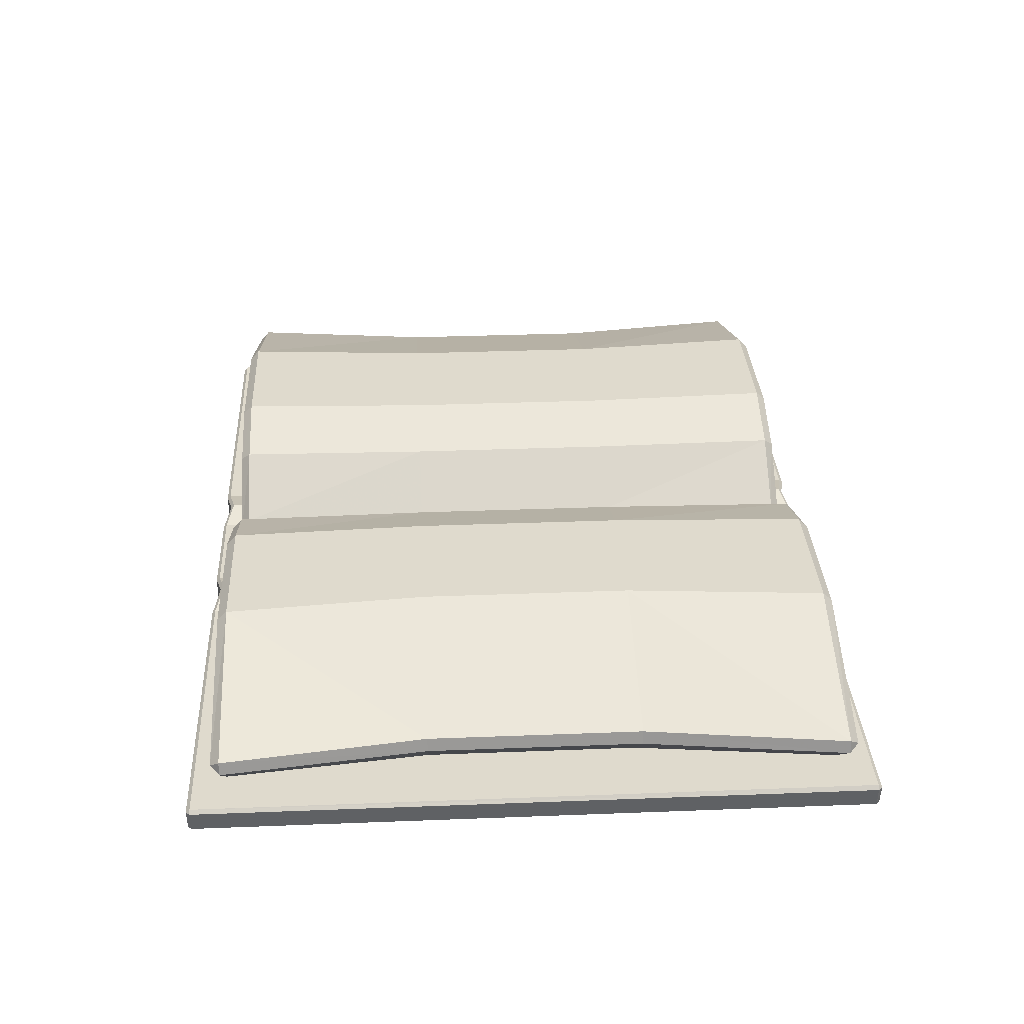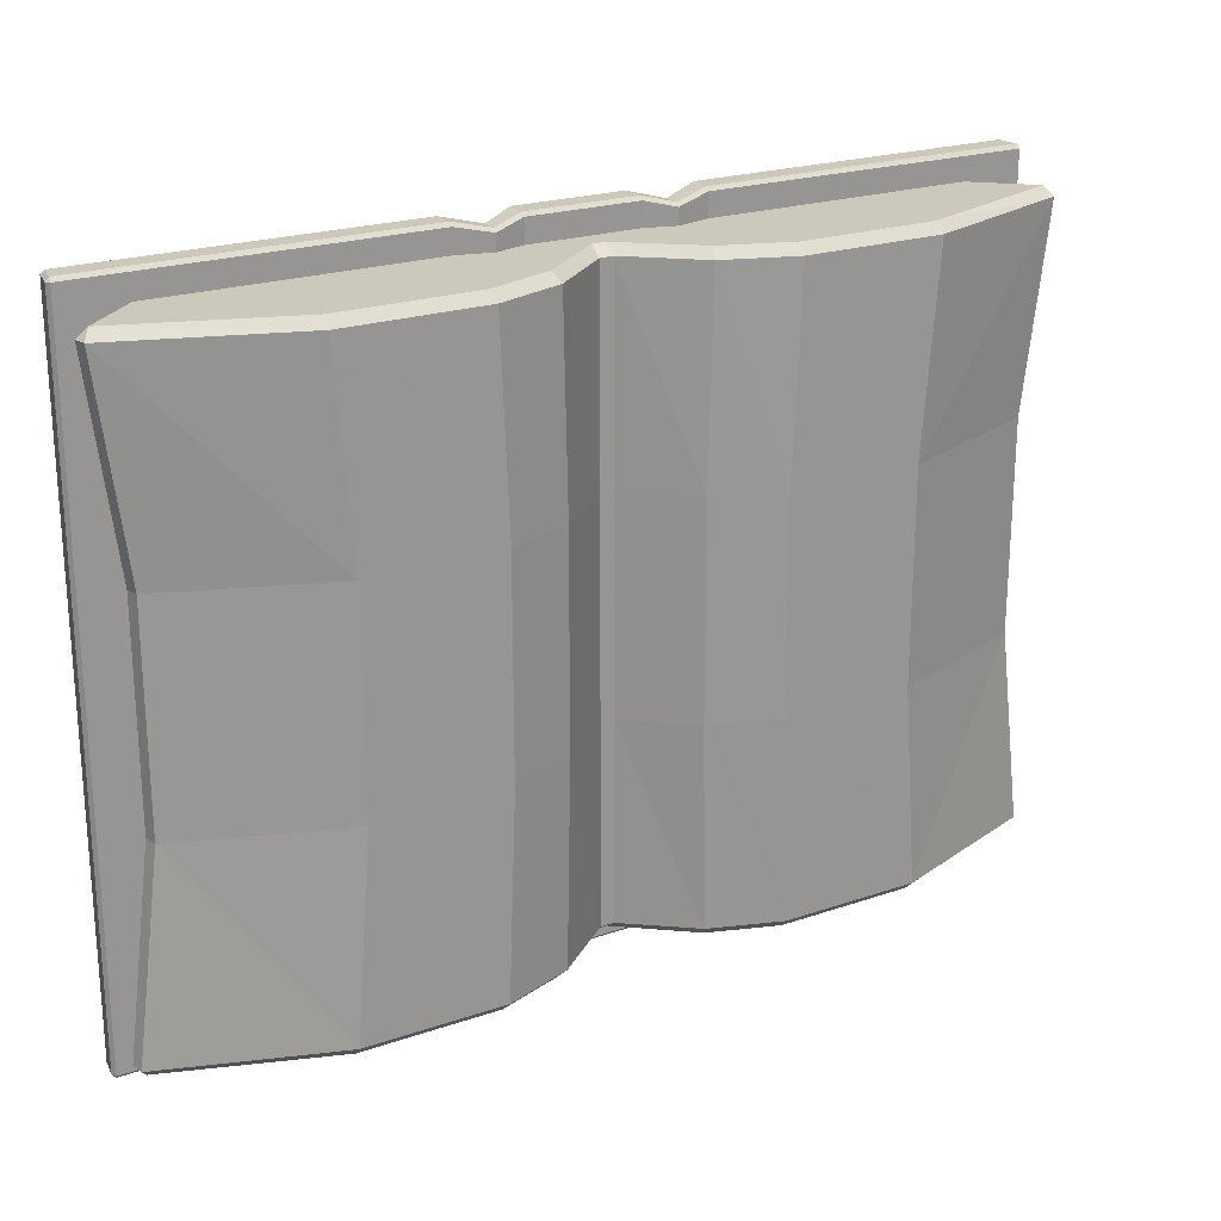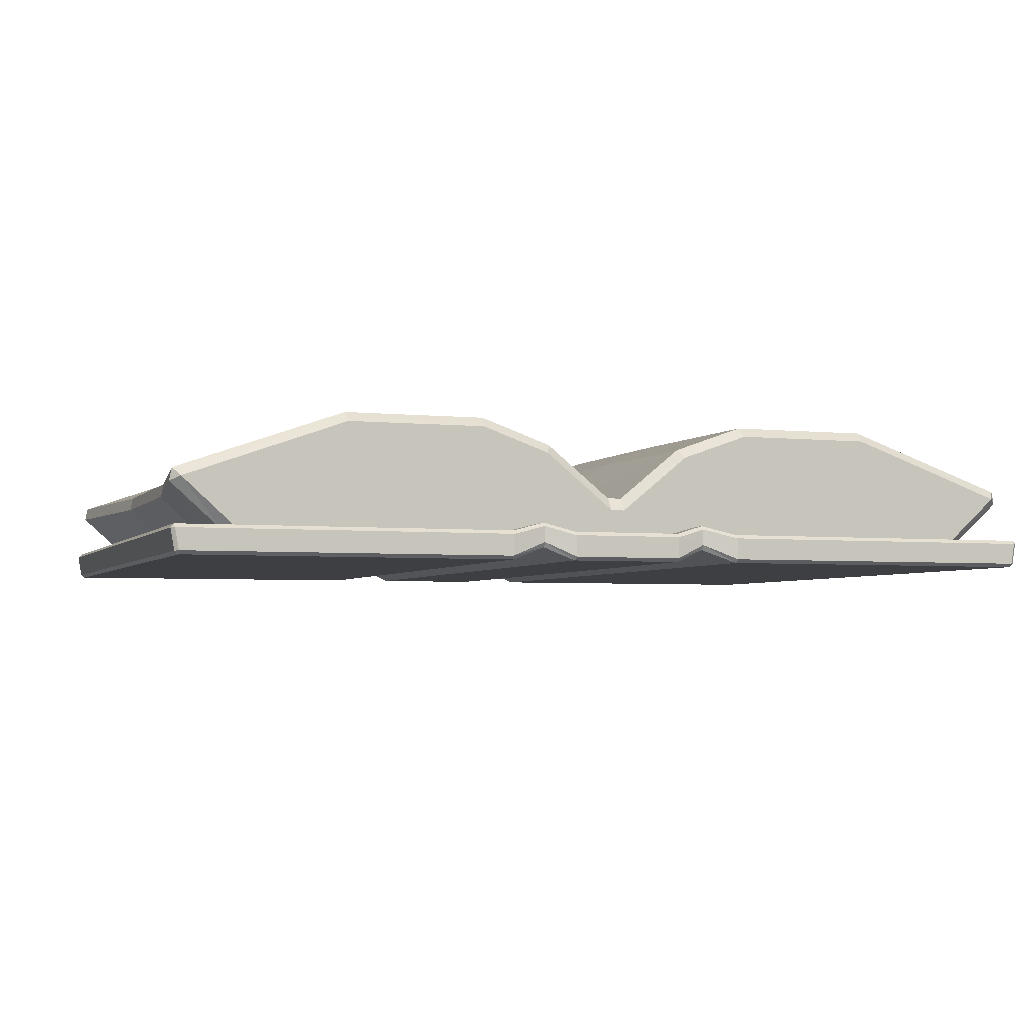
<metadata>
{"format":"obj","ext":"obj","renderer":"f3d","projection":"perspective","resolution":1024,"background":"white","views":[{"elev":32.7,"azim":-93.1,"up":"+Y"},{"elev":22.2,"azim":149.3,"up":"+Z"},{"elev":-3.9,"azim":-19.8,"up":"+Y"}]}
</metadata>
<code>
v -2.653 -0.00383 2.01
v -2.654 0.01741 2.03
v -2.676 0.01546 2.01
v -0.7157 -0.00383 2.009
v -0.7203 0.01741 2.03
v -2.698 0.1421 2.007
v -2.677 0.1439 2.03
v -2.679 0.1651 2.007
v -0.7157 0.1439 2.03
v -0.7157 0.1651 2.009
v -2.698 0.1442 -2.009
v -2.679 0.1651 -2.007
v -2.677 0.1439 -2.03
v -0.7157 0.1651 -2.009
v -0.7157 0.1439 -2.03
v -2.676 0.01546 -2.01
v -2.654 0.01741 -2.03
v -2.653 -0.00383 -2.01
v -0.7157 -0.00383 -2.009
v -0.7203 0.01741 -2.03
v 2.651 -0.00383 2.009
v 2.676 0.01546 2.01
v 2.654 0.01741 2.03
v 2.677 0.1439 2.03
v 2.698 0.1442 2.009
v 2.681 0.1651 2.009
v 2.681 0.1651 -2.009
v 2.698 0.1421 -2.007
v 2.677 0.1439 -2.03
v 2.654 0.01741 -2.03
v 2.676 0.01708 -2.009
v 2.651 -0.00383 -2.009
v 0.3303 0.1651 -2.009
v 0.3303 0.1439 -2.03
v 0.5096 0.2169 -1.965
v 0.5096 0.1957 -1.986
v 0.3251 0.01741 -2.03
v 0.3303 -0.00383 -2.009
v 0.5096 0.0719 -1.965
v 0.5089 0.1022 -1.986
v 0.3303 -0.00383 2.009
v 0.3251 0.01741 2.03
v 0.5096 0.0719 1.965
v 0.5089 0.1022 1.986
v 0.3303 0.1439 2.03
v 0.3303 0.1651 2.009
v 0.5096 0.1957 1.986
v 0.5096 0.2169 1.965
v -0.3303 0.1651 -2.009
v -0.3303 0.1439 -2.03
v -0.3251 0.01741 -2.03
v -0.3303 -0.00383 -2.009
v -0.3303 -0.00383 2.009
v -0.3251 0.01741 2.03
v -0.3303 0.1439 2.03
v -0.3303 0.1651 2.009
v 0.7157 -0.00383 -2.009
v 0.7203 0.01741 -2.03
v 0.7157 -0.00383 2.009
v 0.7203 0.01741 2.03
v 0.7157 0.1439 2.03
v 0.7157 0.1651 2.009
v 0.7157 0.1651 -2.009
v 0.7157 0.1439 -2.03
v -0.5089 0.1022 -1.986
v -0.5096 0.0719 -1.965
v -0.5096 0.0719 1.965
v -0.5089 0.1022 1.986
v -0.5096 0.1957 1.986
v -0.5096 0.2169 1.965
v -0.5096 0.2169 -1.965
v -0.5096 0.1957 -1.986
g Cover Book1
f 1 3 16 18
f 2 1 4 5
f 3 2 7 6
f 5 4 67 68
f 6 8 12 11
f 8 7 9 10
f 10 9 69 70
f 11 13 17 16
f 13 12 14 15
f 15 14 71 72
f 18 17 20 19
f 19 20 65 66
f 21 23 60 59
f 22 21 32 31
f 23 22 25 24
f 24 26 62 61
f 26 25 28 27
f 27 29 64 63
f 29 28 31 30
f 30 32 57 58
f 33 34 50 49
f 34 33 35 36
f 36 35 63 64
f 37 38 52 51
f 38 37 40 39
f 39 40 58 57
f 41 42 54 53
f 42 41 43 44
f 44 43 59 60
f 45 46 56 55
f 46 45 47 48
f 48 47 61 62
f 49 50 72 71
f 51 52 66 65
f 53 54 68 67
f 55 56 70 69
f 2 5 9 7
f 8 10 14 12
f 13 15 20 17
f 18 19 4 1
f 22 31 28 25
f 16 3 6 11
f 34 36 40 37
f 41 38 39 43
f 45 42 44 47
f 33 46 48 35
f 50 34 37 51
f 53 52 38 41
f 55 54 42 45
f 49 56 46 33
f 43 39 57 59
f 47 44 60 61
f 35 48 62 63
f 40 36 64 58
f 66 52 53 67
f 69 68 54 55
f 71 70 56 49
f 65 72 50 51
f 59 57 32 21
f 61 60 23 24
f 63 62 26 27
f 58 64 29 30
f 19 66 67 4
f 9 5 68 69
f 14 10 70 71
f 20 15 72 65
f 1 2 3
f 6 7 8
f 11 12 13
f 16 17 18
f 21 22 23
f 24 25 26
f 27 28 29
f 30 31 32
v 1.678 0.1539 -1.871
v 1.678 0.1539 1.871
v 0.8389 0.1539 -1.871
v 0.8389 0.1539 1.871
v -0.8389 0.1539 -1.871
v -0.8389 0.1539 1.871
v -1.678 0.1539 -1.871
v -1.678 0.1539 1.871
v -2.253 0.1539 -0.6236
v -1.58 0.1539 -0.6236
v -0.79 0.1539 -0.6236
v 0.79 0.1539 -0.6236
v 1.58 0.1539 -0.6236
v 2.253 0.1539 -0.6236
v 1.58 0.838 -0.6236
v 0.79 0.838 -0.6236
v -0.79 0.838 -0.6236
v -1.58 0.838 -0.6236
v -2.253 0.1539 0.6236
v -1.58 0.1539 0.6236
v -0.79 0.1539 0.6236
v 0.79 0.1539 0.6236
v 1.58 0.1539 0.6236
v 2.253 0.1539 0.6236
v 1.58 0.838 0.6236
v 0.79 0.838 0.6236
v -0.79 0.838 0.6236
v -1.58 0.838 0.6236
v 0.4195 0.1539 -1.871
v 0.395 0.1539 -0.6236
v 0.395 0.1539 0.6236
v 0.4195 0.1539 1.871
v 0.395 0.6891 0.6236
v 0.395 0.6891 -0.6236
v -0.4195 0.1539 -1.871
v -0.395 0.1539 -0.6236
v -0.395 0.1539 0.6236
v -0.4195 0.1539 1.871
v -0.395 0.6891 0.6236
v -0.395 0.6891 -0.6236
v -2.677 0.4137 1.814
v -2.621 0.4404 1.871
v -2.662 0.4892 1.815
v -1.668 0.7804 1.871
v -1.673 0.838 1.814
v -2.662 0.4892 -1.815
v -2.621 0.4404 -1.871
v -2.677 0.4137 -1.814
v -1.668 0.7811 -1.871
v -1.673 0.838 -1.814
v -2.386 0.1539 1.812
v -2.304 0.1539 1.871
v 2.386 0.1539 1.812
v 2.304 0.1539 1.871
v 2.621 0.4404 1.871
v 2.676 0.4127 1.813
v 2.66 0.4898 1.814
v -2.526 0.4119 0.6236
v -2.51 0.4907 0.6281
v 2.526 0.412 0.6236
v 2.51 0.4906 0.6281
v -2.386 0.1539 -1.812
v -2.304 0.1539 -1.871
v 2.677 0.4137 -1.814
v 2.621 0.4404 -1.871
v 2.662 0.4892 -1.815
v 2.304 0.1539 -1.871
v 2.386 0.1539 -1.812
v -0.04156 0.3822 -1.817
v 0.04102 0.3817 -1.818
v 0.04063 0.3074 -1.871
v -0.04063 0.3074 -1.871
v 0.4476 0.639 -1.871
v 0.4184 0.6891 -1.814
v 0.04015 0.1539 -1.871
v -0.04015 0.1539 -1.871
v 0.04015 0.1539 -0.6236
v -0.04015 0.1539 -0.6236
v -0.04063 0.3074 1.871
v 0.0411 0.3069 1.871
v 0.04156 0.3822 1.817
v -0.04156 0.3822 1.817
v 0.4475 0.6392 1.871
v 0.4184 0.6891 1.814
v 0.04015 0.1539 1.871
v -0.04015 0.1539 1.871
v -0.04015 0.383 0.6236
v 0.04015 0.383 0.6236
v 1.668 0.7804 -1.871
v 1.673 0.838 -1.814
v 1.668 0.7811 1.871
v 1.673 0.838 1.814
v 0.8367 0.838 -1.814
v 0.8486 0.7816 -1.871
v 0.8486 0.7816 1.871
v 0.8367 0.838 1.814
v -0.8486 0.7816 -1.871
v -0.8367 0.838 -1.814
v -0.4475 0.6392 -1.871
v -0.4184 0.6891 -1.814
v -0.8487 0.7812 1.871
v -0.8367 0.838 1.814
v -0.4476 0.639 1.871
v -0.4184 0.6891 1.814
v -2.51 0.4907 -0.6281
v -2.526 0.4119 -0.6236
v 0.04015 0.1539 0.6236
v -0.04015 0.1539 0.6236
v 2.526 0.4119 -0.6236
v 2.51 0.4907 -0.6281
v -0.04015 0.383 -0.6236
v 0.04015 0.383 -0.6236
g Book1 Paper
f 91 92 80 124 123
f 74 95 96 125 126
f 76 94 95 74
f 78 93 109 110
f 80 92 93 78
f 83 82 79 77
f 108 83 77 107
f 85 84 75 73
f 86 85 73 139 140
f 81 82 92 91
f 93 92 82 83
f 109 93 83 108
f 95 94 84 85
f 96 95 85 86
f 88 98 97 87
f 89 99 111 112
f 90 100 99 89
f 84 102 101 75
f 94 103 102 84
f 104 103 94 76
f 106 105 98 88
f 134 135 79 82 81
f 113 115 131 130
f 114 113 123 124
f 115 114 116 117
f 117 116 173 174
f 118 120 178 177
f 119 118 122 121
f 120 119 135 134
f 121 122 170 169
f 126 125 128 127
f 127 129 164 163
f 129 128 132 133
f 130 131 177 178
f 133 132 181 182
f 136 138 182 181
f 137 136 140 139
f 138 137 161 162
f 141 144 171 172
f 142 141 183 184
f 143 142 146 145
f 144 143 147 148
f 145 146 165 166
f 148 147 149 150
f 150 149 179 180
f 151 154 176 175
f 152 151 158 157
f 153 152 155 156
f 154 153 160 159
f 156 155 167 168
f 157 158 180 179
f 159 160 184 183
f 162 161 166 165
f 163 164 168 167
f 169 170 172 171
f 174 173 175 176
f 114 124 80 116
f 115 117 100 131
f 119 121 79 135
f 128 125 96 132
f 91 123 113 130
f 143 145 101 147
f 157 179 103 104
f 152 157 104 155
f 160 153 156 105
f 161 137 139 73
f 163 74 126 127
f 97 164 129 133
f 166 161 73 75
f 167 76 74 163
f 98 168 164 97
f 169 171 107 77
f 173 78 110 175
f 99 174 176 111
f 121 169 77 79
f 116 80 78 173
f 100 117 174 99
f 120 134 81 178
f 102 149 147 101
f 181 86 140 136
f 162 87 182 138
f 165 88 87 162
f 142 184 106 146
f 170 89 112 172
f 122 90 89 170
f 177 90 122 118
f 81 91 130 178
f 103 179 149 102
f 132 96 86 181
f 87 97 133 182
f 184 160 105 106
f 131 100 90 177
f 145 166 75 101
f 155 104 76 167
f 105 156 168 98
f 146 106 88 165
f 171 144 148 107
f 150 108 107 148
f 180 109 108 150
f 110 109 180 158
f 175 110 158 151
f 111 176 154 159
f 112 111 159 183
f 172 112 183 141
f 113 114 115
f 118 119 120
f 127 128 129
f 136 137 138
f 141 142 143 144
f 151 152 153 154
v -2.653 -0.00383 2.01
v -2.654 0.01741 2.03
v -2.676 0.01546 2.01
v -0.7157 -0.00383 2.009
v -0.7203 0.01741 2.03
v -2.698 0.1421 2.007
v -2.677 0.1439 2.03
v -2.679 0.1651 2.007
v -0.7157 0.1439 2.03
v -0.7157 0.1651 2.009
v -2.698 0.1442 -2.009
v -2.679 0.1651 -2.007
v -2.677 0.1439 -2.03
v -0.7157 0.1651 -2.009
v -0.7157 0.1439 -2.03
v -2.676 0.01546 -2.01
v -2.654 0.01741 -2.03
v -2.653 -0.00383 -2.01
v -0.7157 -0.00383 -2.009
v -0.7203 0.01741 -2.03
v 2.651 -0.00383 2.009
v 2.676 0.01546 2.01
v 2.654 0.01741 2.03
v 2.677 0.1439 2.03
v 2.698 0.1442 2.009
v 2.681 0.1651 2.009
v 2.681 0.1651 -2.009
v 2.698 0.1421 -2.007
v 2.677 0.1439 -2.03
v 2.654 0.01741 -2.03
v 2.676 0.01708 -2.009
v 2.651 -0.00383 -2.009
v 0.3303 0.1651 -2.009
v 0.3303 0.1439 -2.03
v 0.5096 0.2169 -1.965
v 0.5096 0.1957 -1.986
v 0.3251 0.01741 -2.03
v 0.3303 -0.00383 -2.009
v 0.5096 0.0719 -1.965
v 0.5089 0.1022 -1.986
v 0.3303 -0.00383 2.009
v 0.3251 0.01741 2.03
v 0.5096 0.0719 1.965
v 0.5089 0.1022 1.986
v 0.3303 0.1439 2.03
v 0.3303 0.1651 2.009
v 0.5096 0.1957 1.986
v 0.5096 0.2169 1.965
v -0.3303 0.1651 -2.009
v -0.3303 0.1439 -2.03
v -0.3251 0.01741 -2.03
v -0.3303 -0.00383 -2.009
v -0.3303 -0.00383 2.009
v -0.3251 0.01741 2.03
v -0.3303 0.1439 2.03
v -0.3303 0.1651 2.009
v 0.7157 -0.00383 -2.009
v 0.7203 0.01741 -2.03
v 0.7157 -0.00383 2.009
v 0.7203 0.01741 2.03
v 0.7157 0.1439 2.03
v 0.7157 0.1651 2.009
v 0.7157 0.1651 -2.009
v 0.7157 0.1439 -2.03
v -0.5089 0.1022 -1.986
v -0.5096 0.0719 -1.965
v -0.5096 0.0719 1.965
v -0.5089 0.1022 1.986
v -0.5096 0.1957 1.986
v -0.5096 0.2169 1.965
v -0.5096 0.2169 -1.965
v -0.5096 0.1957 -1.986
g Cover Book1
f 185 187 200 202
f 186 185 188 189
f 187 186 191 190
f 189 188 251 252
f 190 192 196 195
f 192 191 193 194
f 194 193 253 254
f 195 197 201 200
f 197 196 198 199
f 199 198 255 256
f 202 201 204 203
f 203 204 249 250
f 205 207 244 243
f 206 205 216 215
f 207 206 209 208
f 208 210 246 245
f 210 209 212 211
f 211 213 248 247
f 213 212 215 214
f 214 216 241 242
f 217 218 234 233
f 218 217 219 220
f 220 219 247 248
f 221 222 236 235
f 222 221 224 223
f 223 224 242 241
f 225 226 238 237
f 226 225 227 228
f 228 227 243 244
f 229 230 240 239
f 230 229 231 232
f 232 231 245 246
f 233 234 256 255
f 235 236 250 249
f 237 238 252 251
f 239 240 254 253
f 186 189 193 191
f 192 194 198 196
f 197 199 204 201
f 202 203 188 185
f 206 215 212 209
f 200 187 190 195
f 218 220 224 221
f 225 222 223 227
f 229 226 228 231
f 217 230 232 219
f 234 218 221 235
f 237 236 222 225
f 239 238 226 229
f 233 240 230 217
f 227 223 241 243
f 231 228 244 245
f 219 232 246 247
f 224 220 248 242
f 250 236 237 251
f 253 252 238 239
f 255 254 240 233
f 249 256 234 235
f 243 241 216 205
f 245 244 207 208
f 247 246 210 211
f 242 248 213 214
f 203 250 251 188
f 193 189 252 253
f 198 194 254 255
f 204 199 256 249
f 185 186 187
f 190 191 192
f 195 196 197
f 200 201 202
f 205 206 207
f 208 209 210
f 211 212 213
f 214 215 216
v 1.678 0.1539 -1.871
v 1.678 0.1539 1.871
v 0.8389 0.1539 -1.871
v 0.8389 0.1539 1.871
v -0.8389 0.1539 -1.871
v -0.8389 0.1539 1.871
v -1.678 0.1539 -1.871
v -1.678 0.1539 1.871
v -2.253 0.1539 -0.6236
v -1.58 0.1539 -0.6236
v -0.79 0.1539 -0.6236
v 0.79 0.1539 -0.6236
v 1.58 0.1539 -0.6236
v 2.253 0.1539 -0.6236
v 1.58 0.838 -0.6236
v 0.79 0.838 -0.6236
v -0.79 0.838 -0.6236
v -1.58 0.838 -0.6236
v -2.253 0.1539 0.6236
v -1.58 0.1539 0.6236
v -0.79 0.1539 0.6236
v 0.79 0.1539 0.6236
v 1.58 0.1539 0.6236
v 2.253 0.1539 0.6236
v 1.58 0.838 0.6236
v 0.79 0.838 0.6236
v -0.79 0.838 0.6236
v -1.58 0.838 0.6236
v 0.4195 0.1539 -1.871
v 0.395 0.1539 -0.6236
v 0.395 0.1539 0.6236
v 0.4195 0.1539 1.871
v 0.395 0.6891 0.6236
v 0.395 0.6891 -0.6236
v -0.4195 0.1539 -1.871
v -0.395 0.1539 -0.6236
v -0.395 0.1539 0.6236
v -0.4195 0.1539 1.871
v -0.395 0.6891 0.6236
v -0.395 0.6891 -0.6236
v -2.677 0.4137 1.814
v -2.621 0.4404 1.871
v -2.662 0.4892 1.815
v -1.668 0.7804 1.871
v -1.673 0.838 1.814
v -2.662 0.4892 -1.815
v -2.621 0.4404 -1.871
v -2.677 0.4137 -1.814
v -1.668 0.7811 -1.871
v -1.673 0.838 -1.814
v -2.386 0.1539 1.812
v -2.304 0.1539 1.871
v 2.386 0.1539 1.812
v 2.304 0.1539 1.871
v 2.621 0.4404 1.871
v 2.676 0.4127 1.813
v 2.66 0.4898 1.814
v -2.526 0.4119 0.6236
v -2.51 0.4907 0.6281
v 2.526 0.412 0.6236
v 2.51 0.4906 0.6281
v -2.386 0.1539 -1.812
v -2.304 0.1539 -1.871
v 2.677 0.4137 -1.814
v 2.621 0.4404 -1.871
v 2.662 0.4892 -1.815
v 2.304 0.1539 -1.871
v 2.386 0.1539 -1.812
v -0.04156 0.3822 -1.817
v 0.04102 0.3817 -1.818
v 0.04063 0.3074 -1.871
v -0.04063 0.3074 -1.871
v 0.4476 0.639 -1.871
v 0.4184 0.6891 -1.814
v 0.04015 0.1539 -1.871
v -0.04015 0.1539 -1.871
v 0.04015 0.1539 -0.6236
v -0.04015 0.1539 -0.6236
v -0.04063 0.3074 1.871
v 0.0411 0.3069 1.871
v 0.04156 0.3822 1.817
v -0.04156 0.3822 1.817
v 0.4475 0.6392 1.871
v 0.4184 0.6891 1.814
v 0.04015 0.1539 1.871
v -0.04015 0.1539 1.871
v -0.04015 0.383 0.6236
v 0.04015 0.383 0.6236
v 1.668 0.7804 -1.871
v 1.673 0.838 -1.814
v 1.668 0.7811 1.871
v 1.673 0.838 1.814
v 0.8367 0.838 -1.814
v 0.8486 0.7816 -1.871
v 0.8486 0.7816 1.871
v 0.8367 0.838 1.814
v -0.8486 0.7816 -1.871
v -0.8367 0.838 -1.814
v -0.4475 0.6392 -1.871
v -0.4184 0.6891 -1.814
v -0.8487 0.7812 1.871
v -0.8367 0.838 1.814
v -0.4476 0.639 1.871
v -0.4184 0.6891 1.814
v -2.51 0.4907 -0.6281
v -2.526 0.4119 -0.6236
v 0.04015 0.1539 0.6236
v -0.04015 0.1539 0.6236
v 2.526 0.4119 -0.6236
v 2.51 0.4907 -0.6281
v -0.04015 0.383 -0.6236
v 0.04015 0.383 -0.6236
g Book1 Paper
f 275 276 264 308 307
f 258 279 280 309 310
f 260 278 279 258
f 262 277 293 294
f 264 276 277 262
f 267 266 263 261
f 292 267 261 291
f 269 268 259 257
f 270 269 257 323 324
f 265 266 276 275
f 277 276 266 267
f 293 277 267 292
f 279 278 268 269
f 280 279 269 270
f 272 282 281 271
f 273 283 295 296
f 274 284 283 273
f 268 286 285 259
f 278 287 286 268
f 288 287 278 260
f 290 289 282 272
f 318 319 263 266 265
f 297 299 315 314
f 298 297 307 308
f 299 298 300 301
f 301 300 357 358
f 302 304 362 361
f 303 302 306 305
f 304 303 319 318
f 305 306 354 353
f 310 309 312 311
f 311 313 348 347
f 313 312 316 317
f 314 315 361 362
f 317 316 365 366
f 320 322 366 365
f 321 320 324 323
f 322 321 345 346
f 325 328 355 356
f 326 325 367 368
f 327 326 330 329
f 328 327 331 332
f 329 330 349 350
f 332 331 333 334
f 334 333 363 364
f 335 338 360 359
f 336 335 342 341
f 337 336 339 340
f 338 337 344 343
f 340 339 351 352
f 341 342 364 363
f 343 344 368 367
f 346 345 350 349
f 347 348 352 351
f 353 354 356 355
f 358 357 359 360
f 298 308 264 300
f 299 301 284 315
f 303 305 263 319
f 312 309 280 316
f 275 307 297 314
f 327 329 285 331
f 341 363 287 288
f 336 341 288 339
f 344 337 340 289
f 345 321 323 257
f 347 258 310 311
f 281 348 313 317
f 350 345 257 259
f 351 260 258 347
f 282 352 348 281
f 353 355 291 261
f 357 262 294 359
f 283 358 360 295
f 305 353 261 263
f 300 264 262 357
f 284 301 358 283
f 304 318 265 362
f 286 333 331 285
f 365 270 324 320
f 346 271 366 322
f 349 272 271 346
f 326 368 290 330
f 354 273 296 356
f 306 274 273 354
f 361 274 306 302
f 265 275 314 362
f 287 363 333 286
f 316 280 270 365
f 271 281 317 366
f 368 344 289 290
f 315 284 274 361
f 329 350 259 285
f 339 288 260 351
f 289 340 352 282
f 330 290 272 349
f 355 328 332 291
f 334 292 291 332
f 364 293 292 334
f 294 293 364 342
f 359 294 342 335
f 295 360 338 343
f 296 295 343 367
f 356 296 367 325
f 297 298 299
f 302 303 304
f 311 312 313
f 320 321 322
f 325 326 327 328
f 335 336 337 338

</code>
